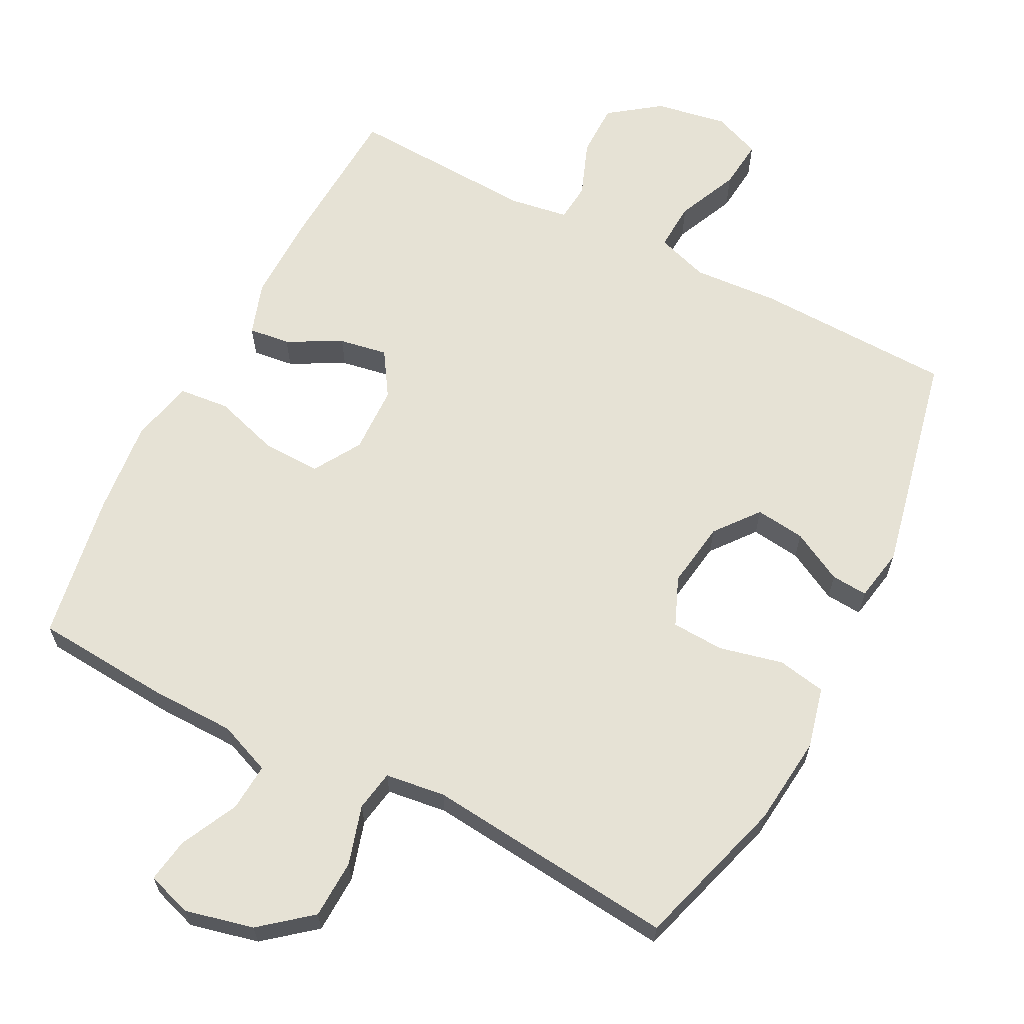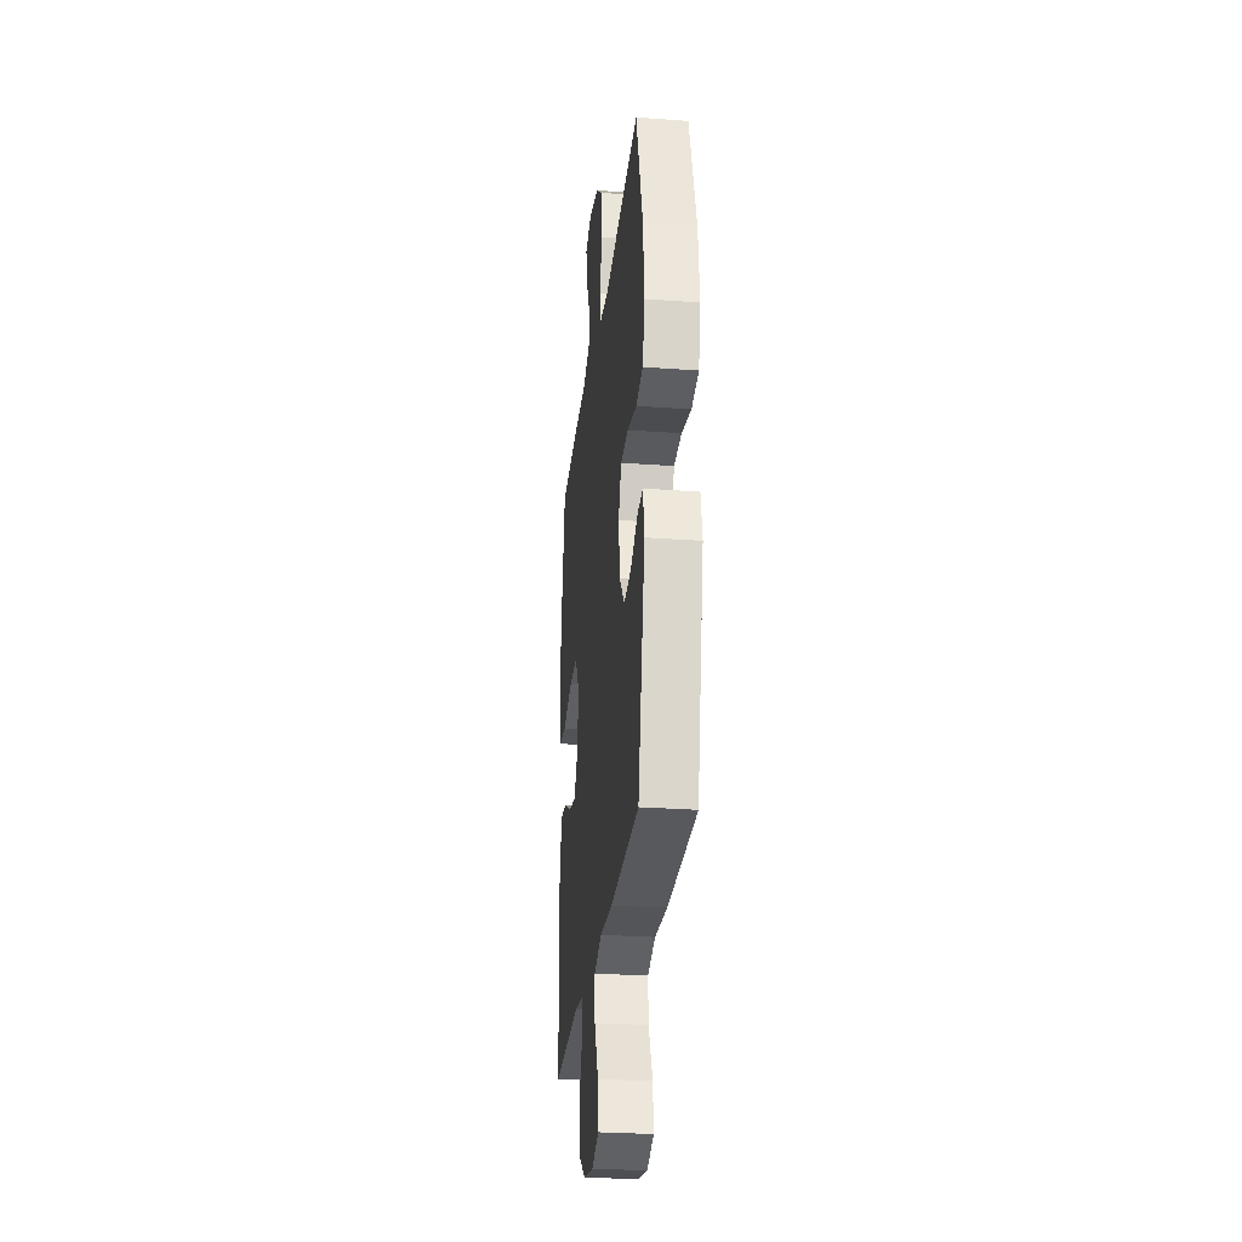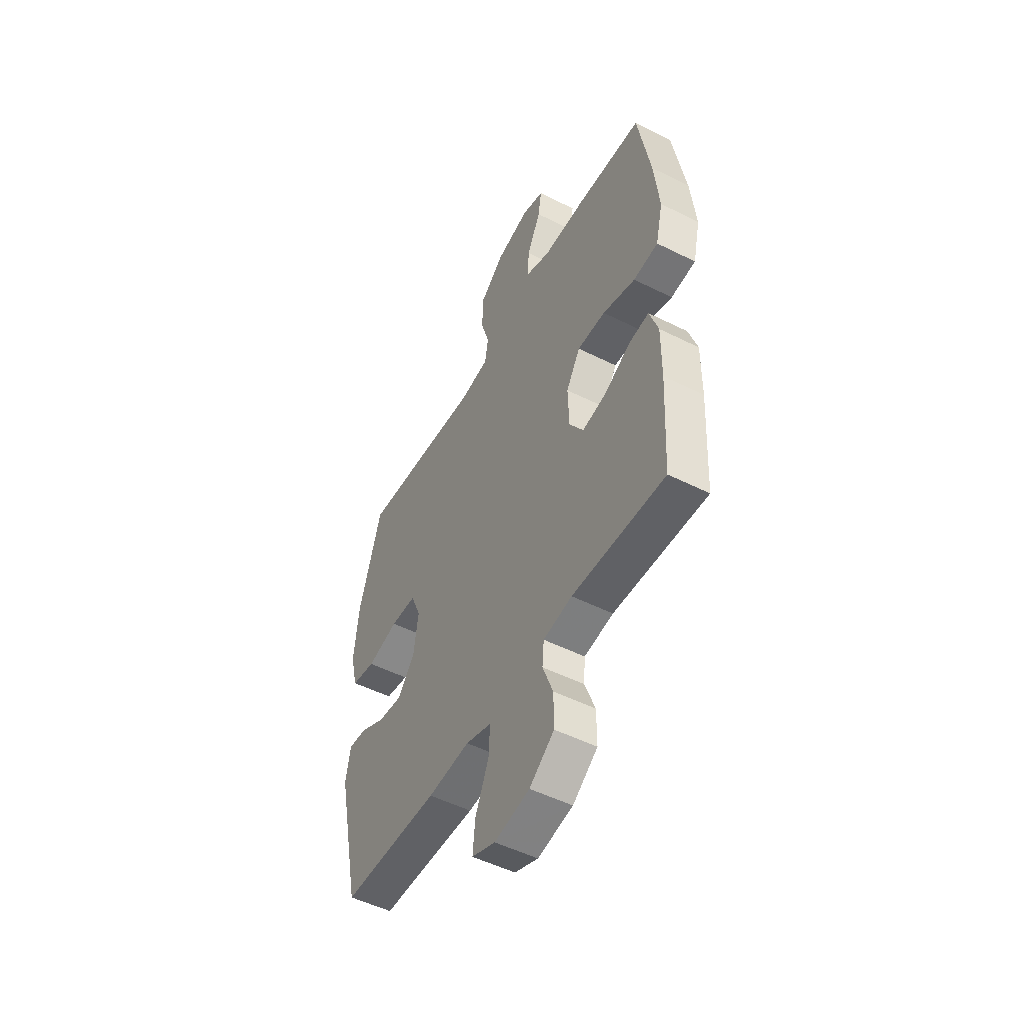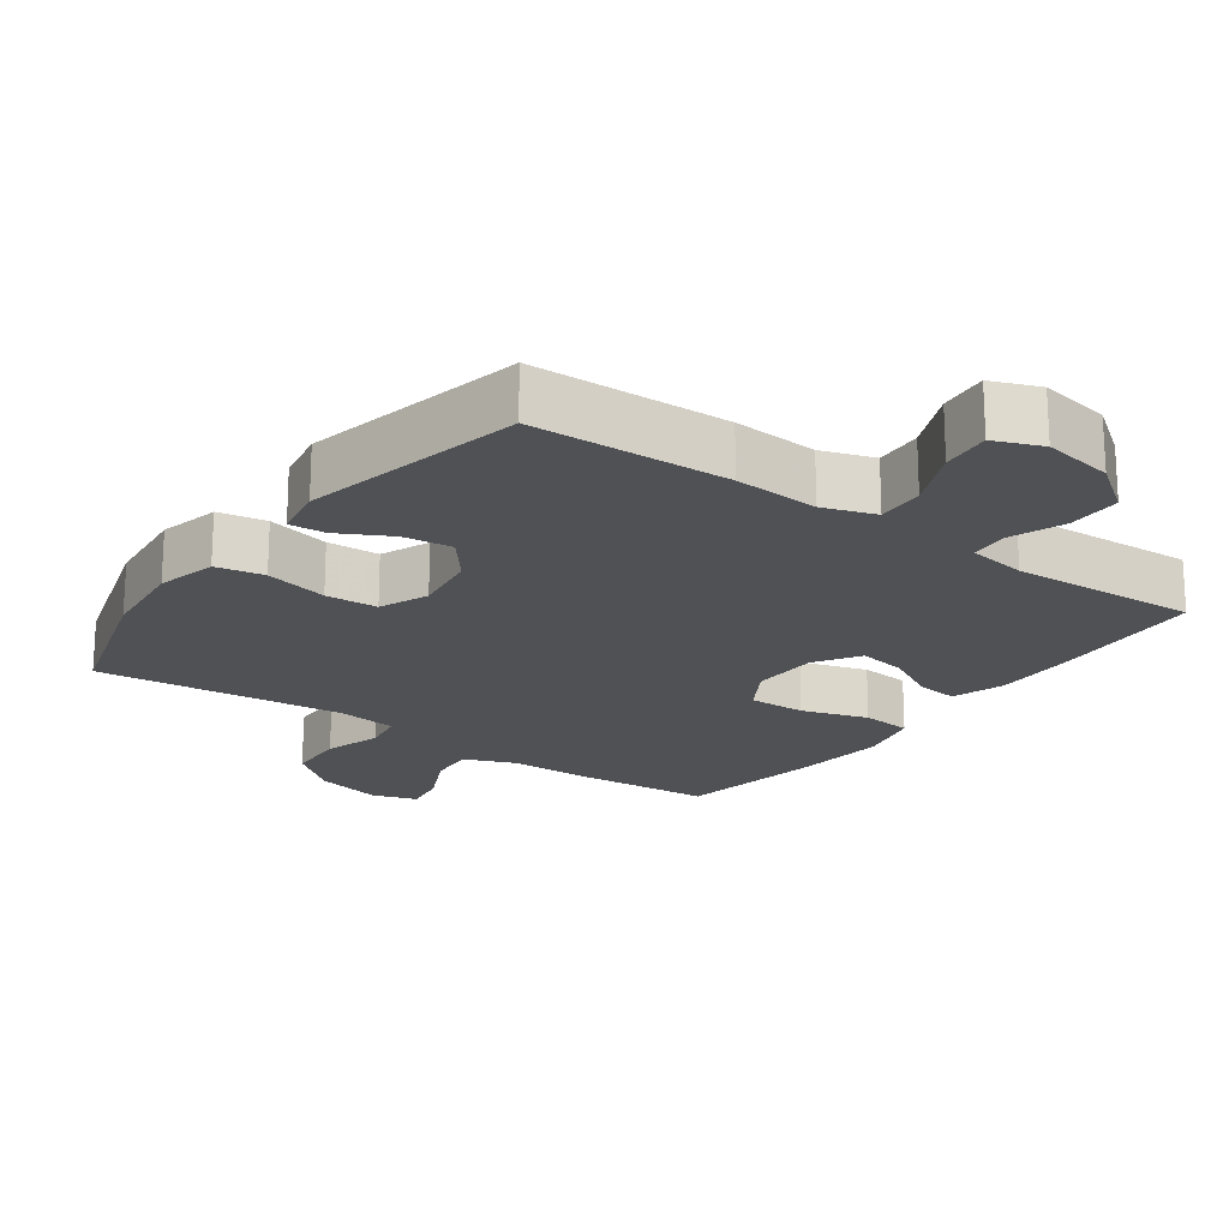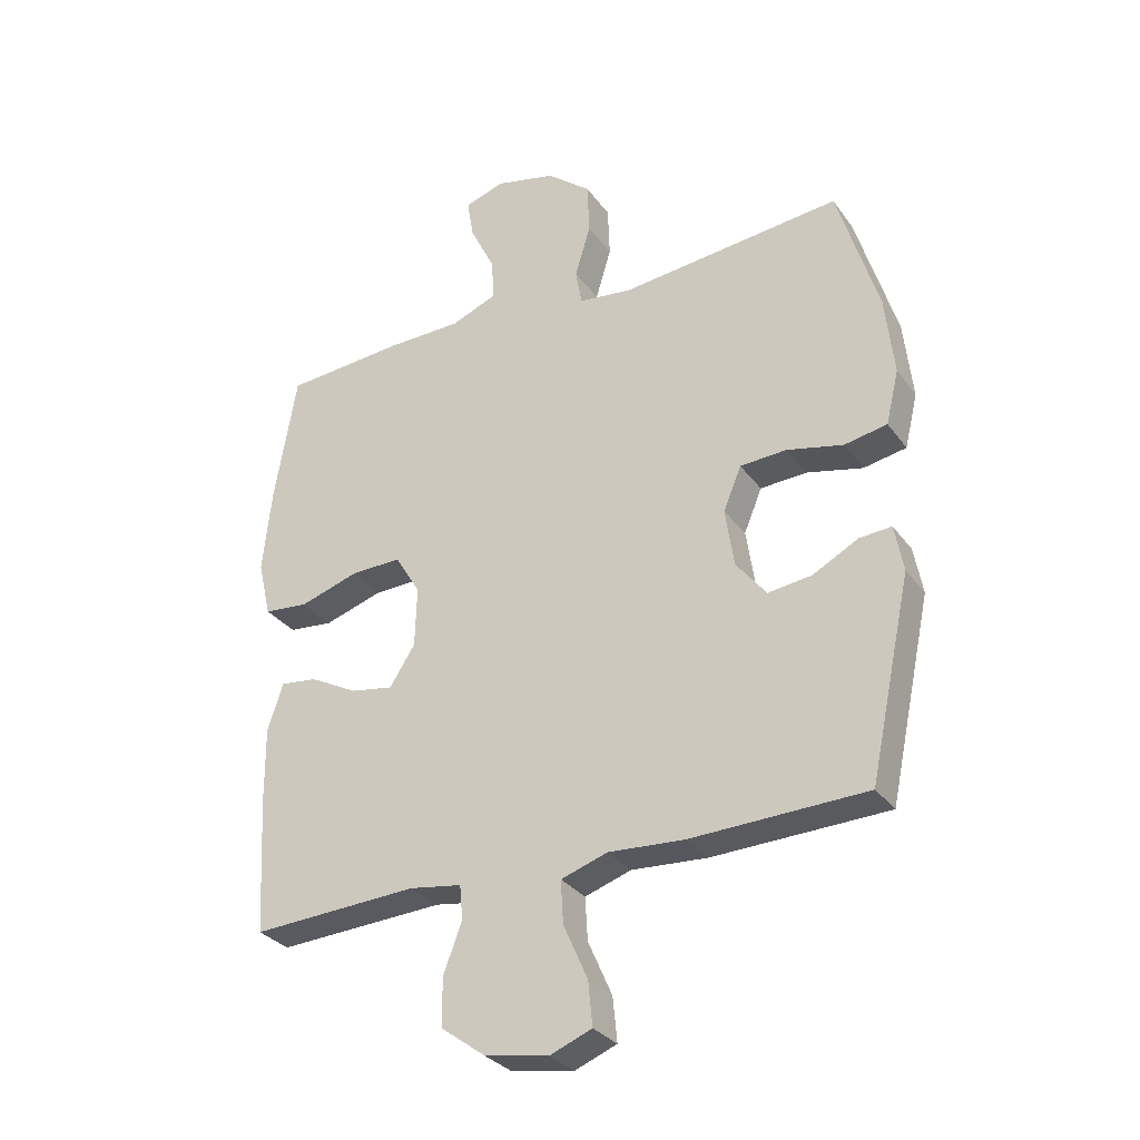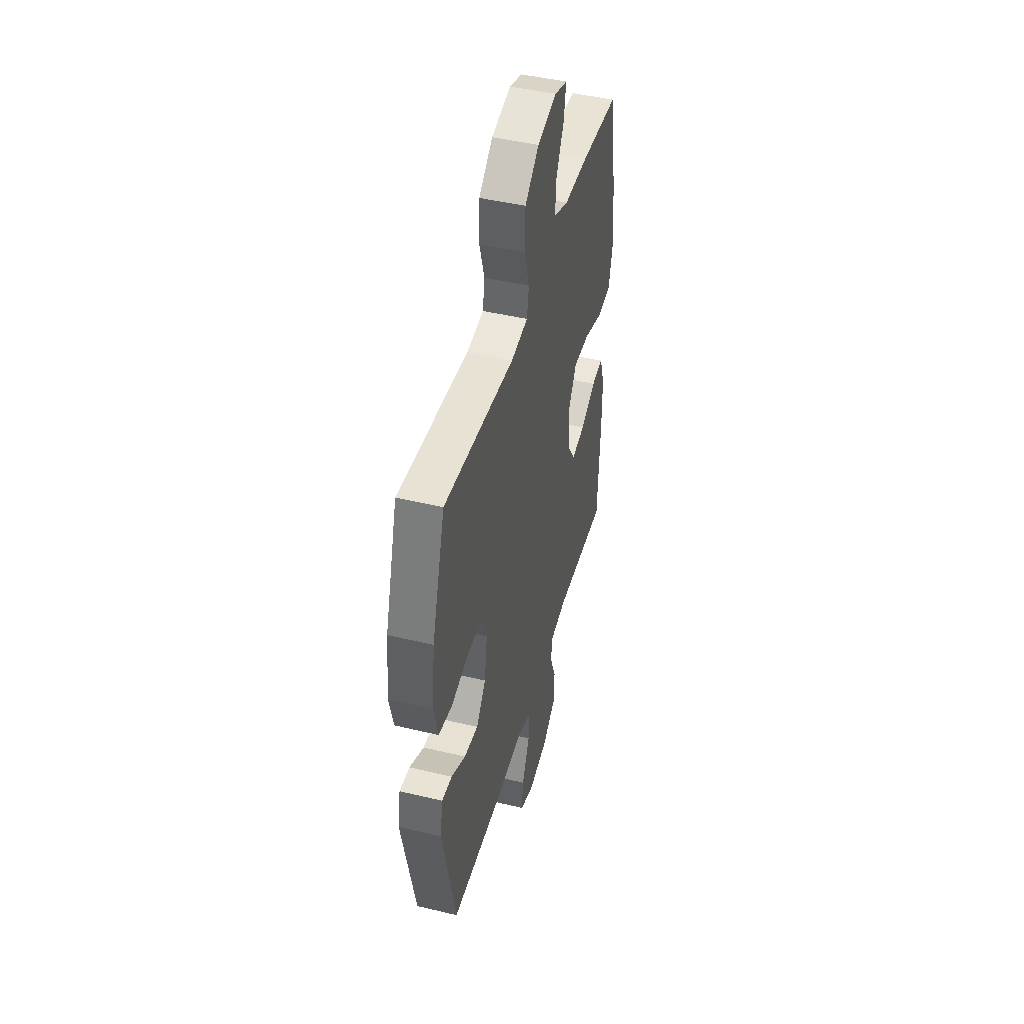
<metadata>
{"format":"obj","ext":"obj","renderer":"f3d","projection":"perspective","resolution":1024,"background":"white","views":[{"elev":63.9,"azim":27.2,"up":"+Y"},{"elev":-27.9,"azim":83.5,"up":"+Z"},{"elev":-51.2,"azim":-118.6,"up":"+Z"},{"elev":-19.9,"azim":144.2,"up":"+Y"},{"elev":-30.8,"azim":29.5,"up":"+Z"},{"elev":45.8,"azim":105.4,"up":"+Z"}]}
</metadata>
<code>
v -0.5 0.07 -0.5
v -0.512 0.07 -0.279
v -0.513 0.07 -0.157
v -0.488 0.07 -0.081
v -0.429 0.07 -0.088
v -0.352 0.07 -0.129
v -0.283 0.07 -0.141
v -0.242 0.07 -0.077
v -0.239 0.07 0.02
v -0.28 0.07 0.088
v -0.362 0.07 0.086
v -0.457 0.07 0.056
v -0.529 0.07 0.063
v -0.55 0.07 0.153
v -0.536 0.07 0.289
v -0.5 0.07 0.5
v -0.307 0.07 0.515
v -0.185 0.07 0.517
v -0.11 0.07 0.547
v -0.115 0.07 0.615
v -0.155 0.07 0.697
v -0.165 0.07 0.76
v -0.101 0.07 0.781
v -0.003 0.07 0.758
v 0.068 0.07 0.7
v 0.071 0.07 0.616
v 0.046 0.07 0.532
v 0.056 0.07 0.474
v 0.142 0.07 0.463
v 0.5 0.07 0.5
v 0.566 0.07 0.282
v 0.58 0.07 0.153
v 0.559 0.07 0.066
v 0.49 0.07 0.053
v 0.399 0.07 0.074
v 0.324 0.07 0.07
v 0.295 0.07 0
v 0.309 0.07 -0.095
v 0.358 0.07 -0.157
v 0.429 0.07 -0.148
v 0.502 0.07 -0.109
v 0.554 0.07 -0.105
v 0.568 0.07 -0.181
v 0.5 0.07 -0.5
v 0.217 0.07 -0.509
v 0.095 0.07 -0.501
v 0.02 0.07 -0.526
v 0.024 0.07 -0.595
v 0.063 0.07 -0.683
v 0.07 0.07 -0.754
v 0.002 0.07 -0.781
v -0.1 0.07 -0.763
v -0.172 0.07 -0.71
v -0.172 0.07 -0.633
v -0.142 0.07 -0.554
v -0.147 0.07 -0.499
v -0.231 0.07 -0.486
v -0.5 0 -0.5
v -0.512 0 -0.279
v -0.513 0 -0.157
v -0.488 0 -0.081
v -0.429 0 -0.088
v -0.352 0 -0.129
v -0.283 0 -0.141
v -0.242 0 -0.077
v -0.239 0 0.02
v -0.28 0 0.088
v -0.362 0 0.086
v -0.457 0 0.056
v -0.529 0 0.063
v -0.55 0 0.153
v -0.536 0 0.289
v -0.5 0 0.5
v -0.307 0 0.515
v -0.185 0 0.517
v -0.11 0 0.547
v -0.115 0 0.615
v -0.155 0 0.697
v -0.165 0 0.76
v -0.101 0 0.781
v -0.003 0 0.758
v 0.068 0 0.7
v 0.071 0 0.616
v 0.046 0 0.532
v 0.056 0 0.474
v 0.142 0 0.463
v 0.5 0 0.5
v 0.566 0 0.282
v 0.58 0 0.153
v 0.559 0 0.066
v 0.49 0 0.053
v 0.399 0 0.074
v 0.324 0 0.07
v 0.295 0 0
v 0.309 0 -0.095
v 0.358 0 -0.157
v 0.429 0 -0.148
v 0.502 0 -0.109
v 0.554 0 -0.105
v 0.568 0 -0.181
v 0.5 0 -0.5
v 0.217 0 -0.509
v 0.095 0 -0.501
v 0.02 0 -0.526
v 0.024 0 -0.595
v 0.063 0 -0.683
v 0.07 0 -0.754
v 0.002 0 -0.781
v -0.1 0 -0.763
v -0.172 0 -0.71
v -0.172 0 -0.633
v -0.142 0 -0.554
v -0.147 0 -0.499
v -0.231 0 -0.486
f 52 53 54 55
f 52 55 56
f 51 52 56
f 48 49 50 51
f 47 48 51 56
f 46 47 56
f 43 44 45 46
f 43 46 56 57
f 40 41 42 43
f 39 40 43 57
f 32 33 34 35
f 32 35 36
f 29 30 31 32
f 28 29 32 36
f 24 25 26 27
f 24 27 28
f 23 24 28
f 20 21 22 23
f 19 20 23 28
f 18 19 28 36
f 11 12 13 14
f 10 11 14 15
f 3 4 5 6
f 3 6 7
f 2 3 7
f 1 2 7
f 38 39 57 1
f 17 18 36 37
f 10 15 16 17
f 9 10 17 37
f 8 9 37 38
f 1 7 8 38
f 112 111 110 109
f 113 112 109
f 113 109 108
f 108 107 106 105
f 113 108 105 104
f 113 104 103
f 103 102 101 100
f 114 113 103 100
f 100 99 98 97
f 114 100 97 96
f 92 91 90 89
f 93 92 89
f 89 88 87 86
f 93 89 86 85
f 84 83 82 81
f 85 84 81
f 85 81 80
f 80 79 78 77
f 85 80 77 76
f 93 85 76 75
f 71 70 69 68
f 72 71 68 67
f 63 62 61 60
f 64 63 60
f 64 60 59
f 64 59 58
f 58 114 96 95
f 94 93 75 74
f 74 73 72 67
f 94 74 67 66
f 95 94 66 65
f 95 65 64 58
f 1 58 59 2
f 2 59 60 3
f 3 60 61 4
f 4 61 62 5
f 5 62 63 6
f 6 63 64 7
f 7 64 65 8
f 8 65 66 9
f 9 66 67 10
f 10 67 68 11
f 11 68 69 12
f 12 69 70 13
f 13 70 71 14
f 14 71 72 15
f 15 72 73 16
f 16 73 74 17
f 17 74 75 18
f 18 75 76 19
f 19 76 77 20
f 20 77 78 21
f 21 78 79 22
f 22 79 80 23
f 23 80 81 24
f 24 81 82 25
f 25 82 83 26
f 26 83 84 27
f 27 84 85 28
f 28 85 86 29
f 29 86 87 30
f 30 87 88 31
f 31 88 89 32
f 32 89 90 33
f 33 90 91 34
f 34 91 92 35
f 35 92 93 36
f 36 93 94 37
f 37 94 95 38
f 38 95 96 39
f 39 96 97 40
f 40 97 98 41
f 41 98 99 42
f 42 99 100 43
f 43 100 101 44
f 44 101 102 45
f 45 102 103 46
f 46 103 104 47
f 47 104 105 48
f 48 105 106 49
f 49 106 107 50
f 50 107 108 51
f 51 108 109 52
f 52 109 110 53
f 53 110 111 54
f 54 111 112 55
f 55 112 113 56
f 56 113 114 57
f 57 114 58 1

</code>
